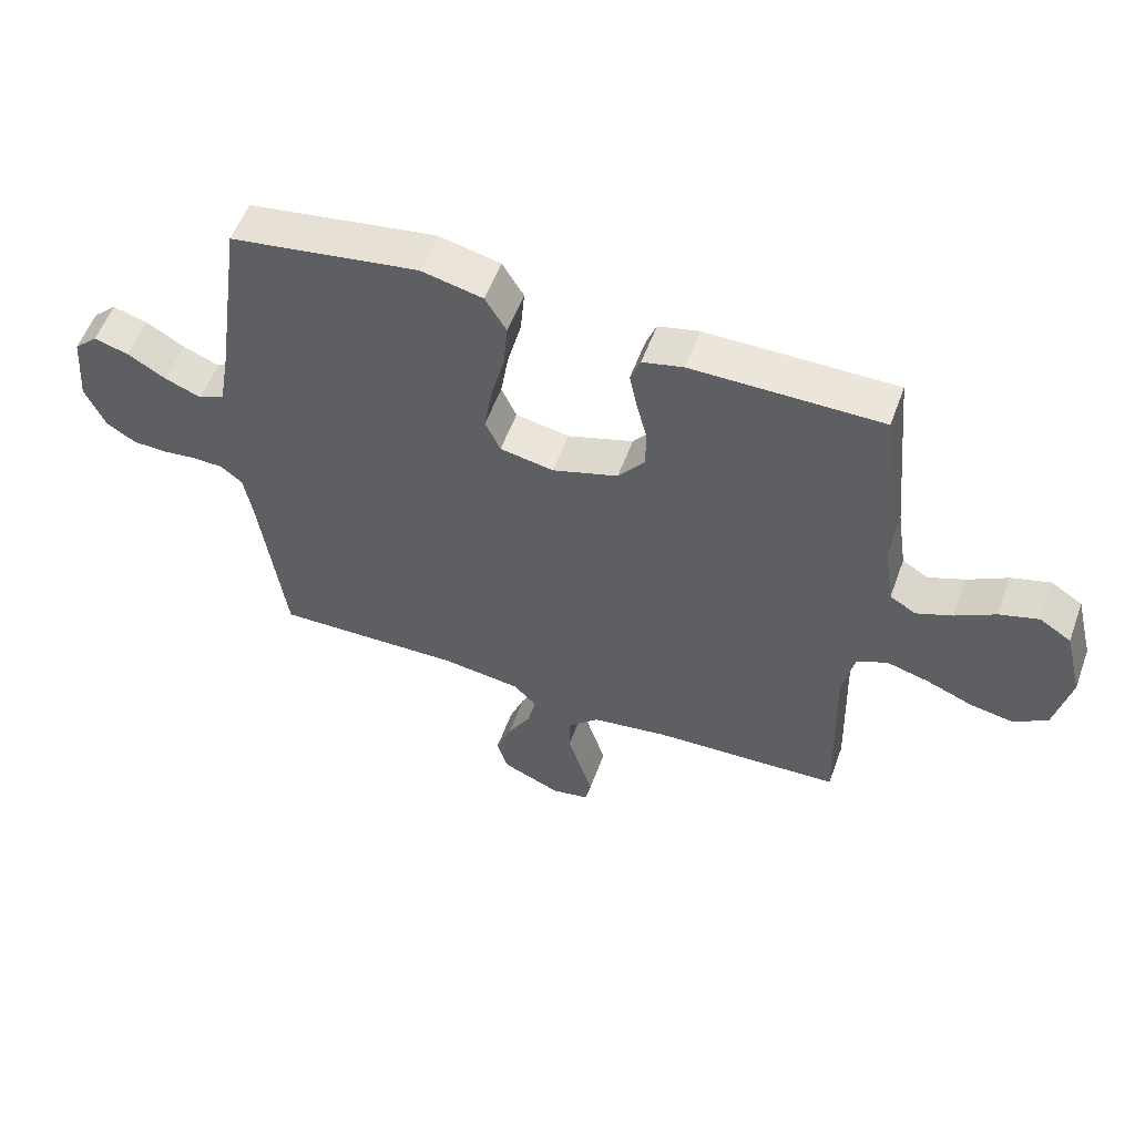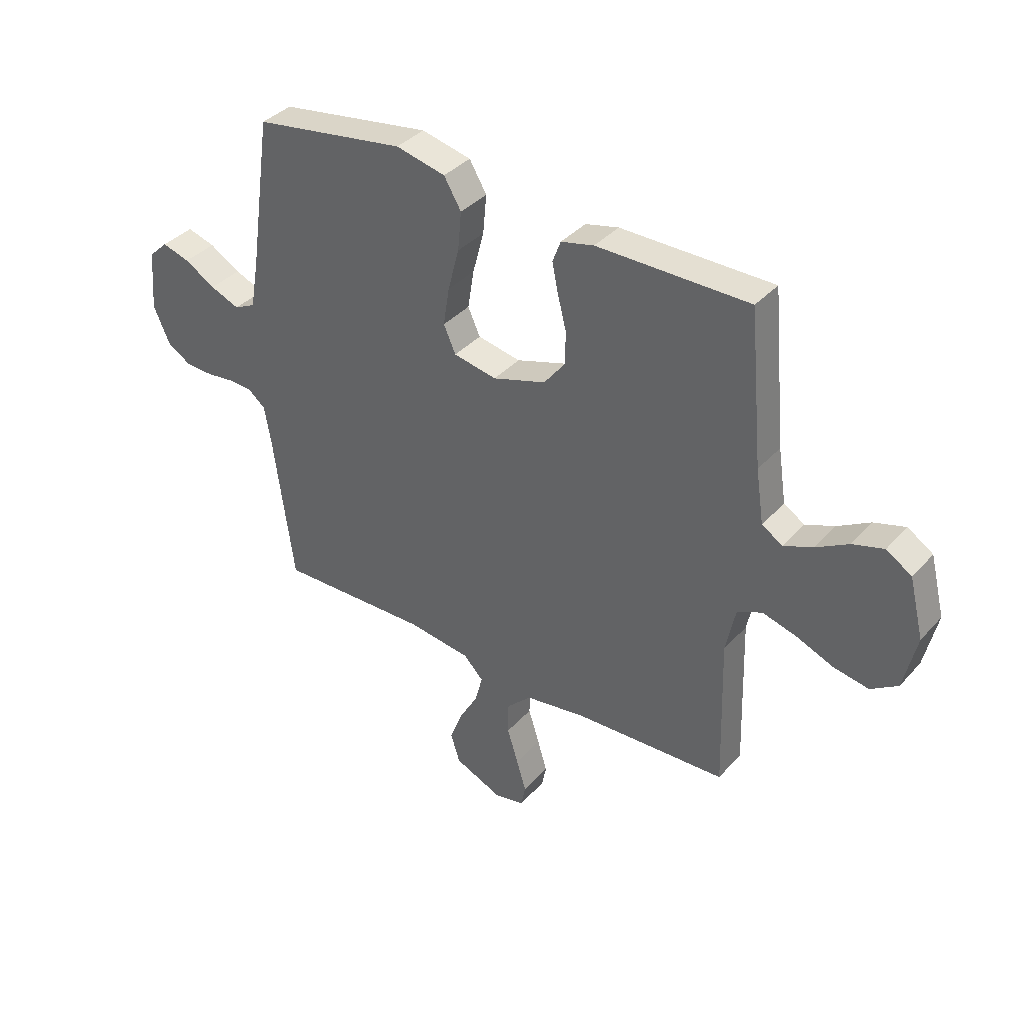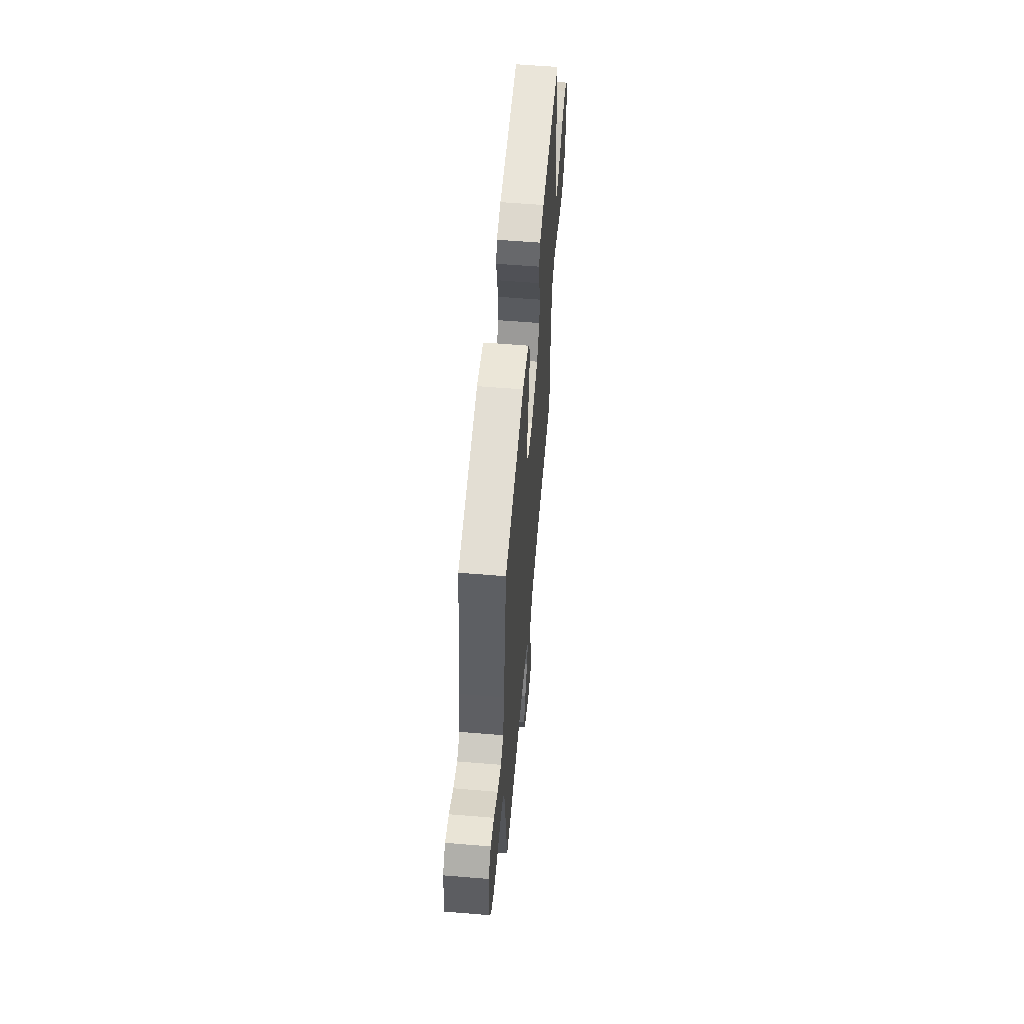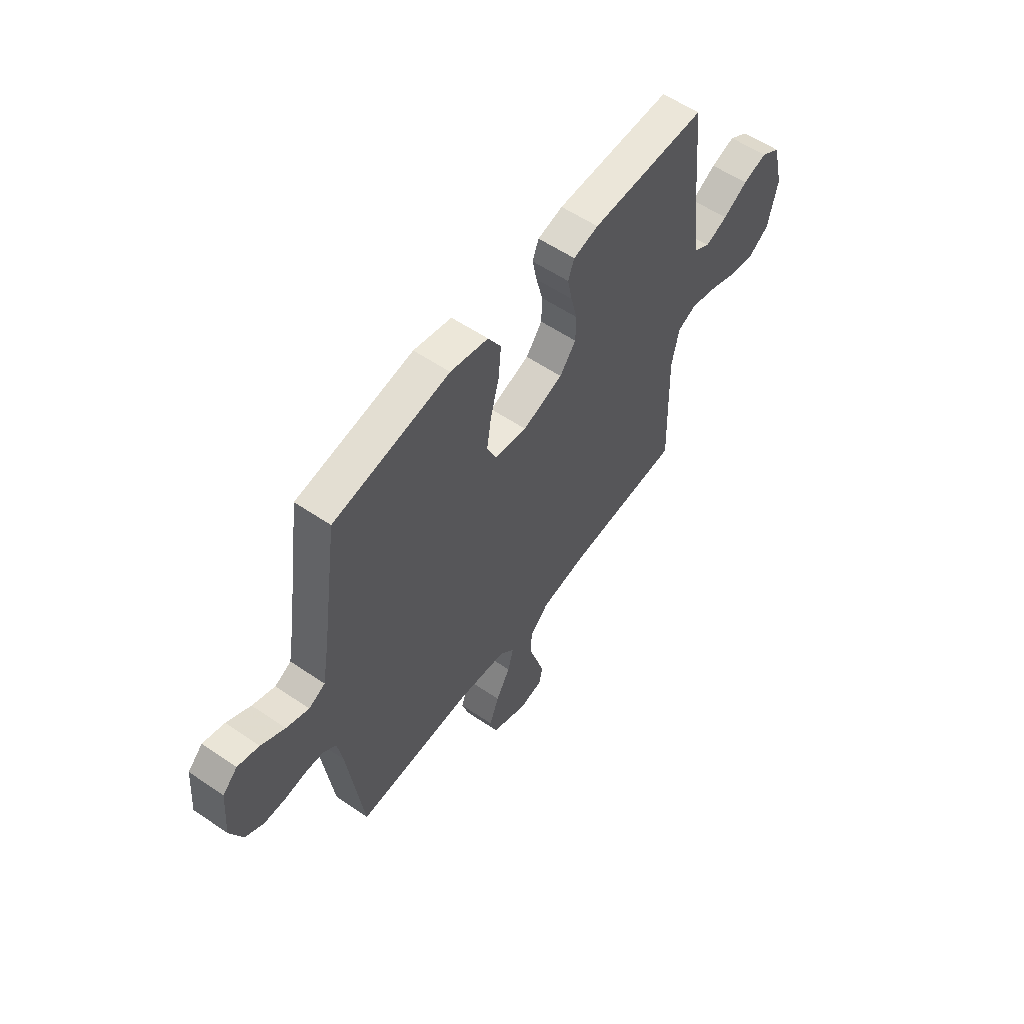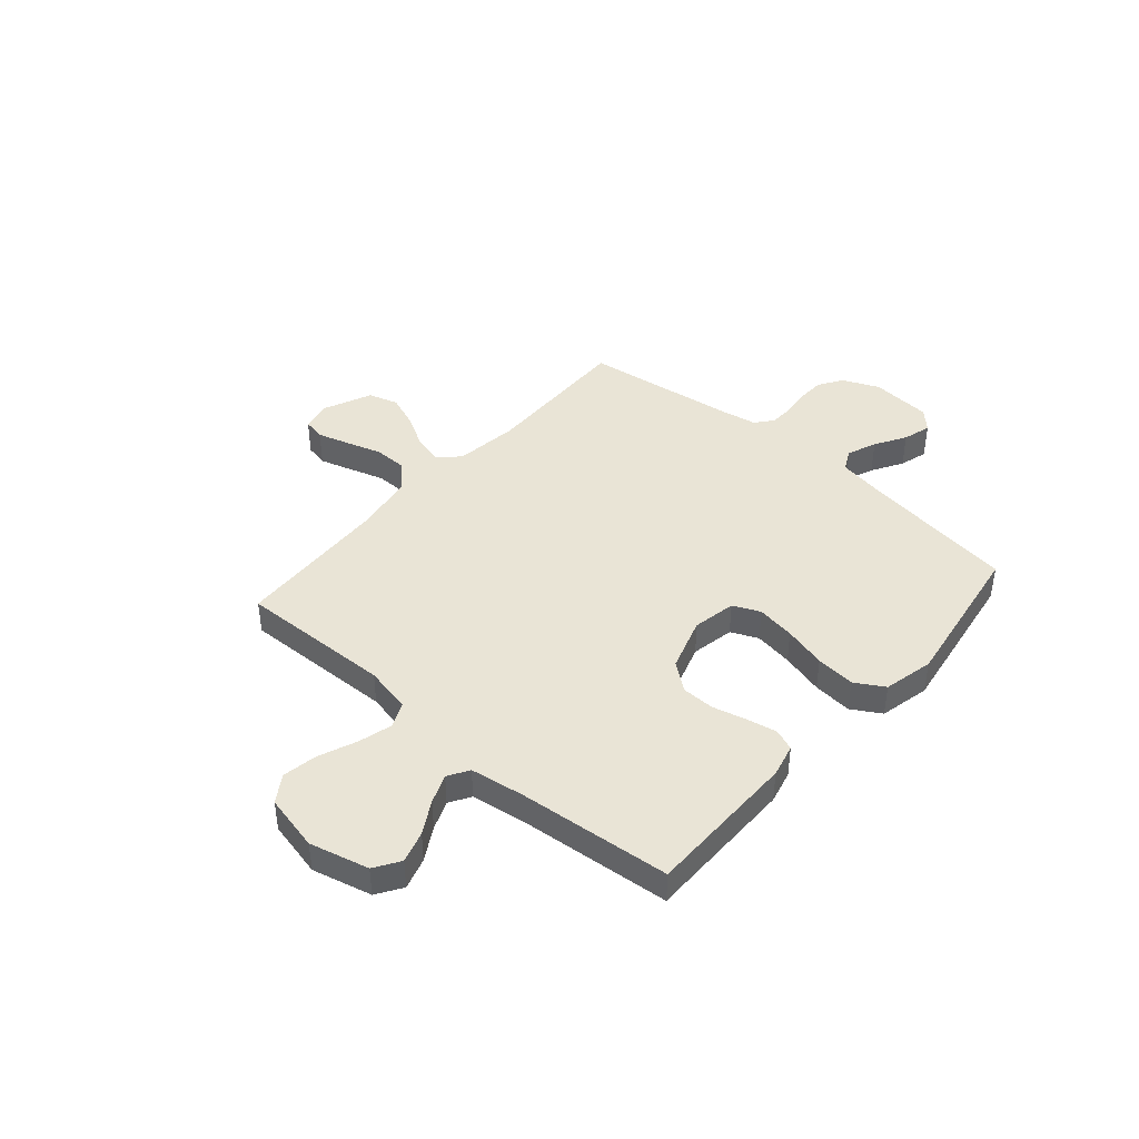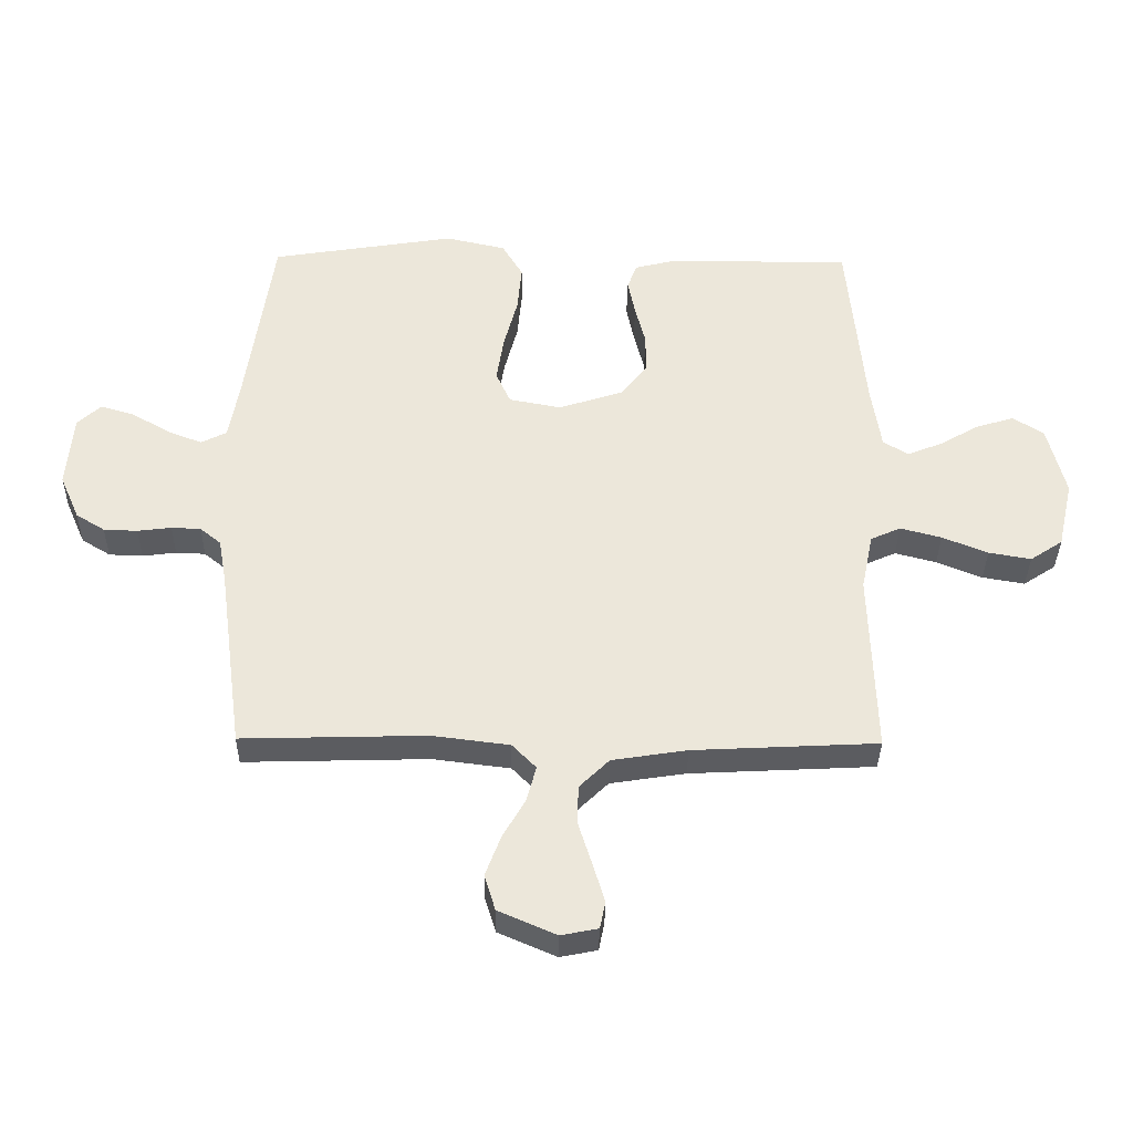
<metadata>
{"format":"obj","ext":"obj","renderer":"f3d","projection":"perspective","resolution":1024,"background":"white","views":[{"elev":55.7,"azim":-160.0,"up":"+Z"},{"elev":37.4,"azim":-143.6,"up":"+Z"},{"elev":58.0,"azim":94.9,"up":"+Z"},{"elev":57.2,"azim":125.3,"up":"+Z"},{"elev":42.5,"azim":-48.9,"up":"+Y"},{"elev":-35.5,"azim":179.2,"up":"+Z"}]}
</metadata>
<code>
v 0.5 0.07 -0.5
v 0.2 0.07 -0.492
v 0.074 0.07 -0.508
v 0.035 0.07 -0.548
v 0.05 0.07 -0.605
v 0.087 0.07 -0.67
v 0.112 0.07 -0.736
v 0.094 0.07 -0.794
v 0 0.07 -0.835
v -0.06 0.07 -0.823
v -0.069 0.07 -0.779
v -0.05 0.07 -0.716
v -0.028 0.07 -0.646
v -0.029 0.07 -0.582
v -0.078 0.07 -0.534
v -0.2 0.07 -0.515
v -0.5 0.07 -0.5
v -0.491 0.07 -0.2
v -0.51 0.07 -0.108
v -0.559 0.07 -0.086
v -0.626 0.07 -0.104
v -0.7 0.07 -0.134
v -0.769 0.07 -0.146
v -0.822 0.07 -0.111
v -0.847 0.07 0
v -0.818 0.07 0.116
v -0.768 0.07 0.148
v -0.706 0.07 0.129
v -0.642 0.07 0.092
v -0.585 0.07 0.069
v -0.544 0.07 0.094
v -0.528 0.07 0.2
v -0.5 0.07 0.5
v -0.2 0.07 0.499
v -0.135 0.07 0.483
v -0.119 0.07 0.441
v -0.131 0.07 0.382
v -0.148 0.07 0.315
v -0.147 0.07 0.251
v -0.105 0.07 0.197
v 0 0.07 0.163
v 0.085 0.07 0.179
v 0.109 0.07 0.232
v 0.097 0.07 0.308
v 0.075 0.07 0.392
v 0.068 0.07 0.469
v 0.102 0.07 0.526
v 0.2 0.07 0.548
v 0.5 0.07 0.5
v 0.543 0.07 0.2
v 0.56 0.07 0.102
v 0.602 0.07 0.081
v 0.66 0.07 0.104
v 0.721 0.07 0.14
v 0.776 0.07 0.156
v 0.814 0.07 0.12
v 0.824 0.07 0
v 0.792 0.07 -0.073
v 0.745 0.07 -0.102
v 0.69 0.07 -0.104
v 0.635 0.07 -0.097
v 0.587 0.07 -0.099
v 0.553 0.07 -0.127
v 0.54 0.07 -0.2
v 0.5 0 -0.5
v 0.2 0 -0.492
v 0.074 0 -0.508
v 0.035 0 -0.548
v 0.05 0 -0.605
v 0.087 0 -0.67
v 0.112 0 -0.736
v 0.094 0 -0.794
v 0 0 -0.835
v -0.06 0 -0.823
v -0.069 0 -0.779
v -0.05 0 -0.716
v -0.028 0 -0.646
v -0.029 0 -0.582
v -0.078 0 -0.534
v -0.2 0 -0.515
v -0.5 0 -0.5
v -0.491 0 -0.2
v -0.51 0 -0.108
v -0.559 0 -0.086
v -0.626 0 -0.104
v -0.7 0 -0.134
v -0.769 0 -0.146
v -0.822 0 -0.111
v -0.847 0 0
v -0.818 0 0.116
v -0.768 0 0.148
v -0.706 0 0.129
v -0.642 0 0.092
v -0.585 0 0.069
v -0.544 0 0.094
v -0.528 0 0.2
v -0.5 0 0.5
v -0.2 0 0.499
v -0.135 0 0.483
v -0.119 0 0.441
v -0.131 0 0.382
v -0.148 0 0.315
v -0.147 0 0.251
v -0.105 0 0.197
v 0 0 0.163
v 0.085 0 0.179
v 0.109 0 0.232
v 0.097 0 0.308
v 0.075 0 0.392
v 0.068 0 0.469
v 0.102 0 0.526
v 0.2 0 0.548
v 0.5 0 0.5
v 0.543 0 0.2
v 0.56 0 0.102
v 0.602 0 0.081
v 0.66 0 0.104
v 0.721 0 0.14
v 0.776 0 0.156
v 0.814 0 0.12
v 0.824 0 0
v 0.792 0 -0.073
v 0.745 0 -0.102
v 0.69 0 -0.104
v 0.635 0 -0.097
v 0.587 0 -0.099
v 0.553 0 -0.127
v 0.54 0 -0.2
f 59 60 61
f 58 59 61
f 57 58 61
f 56 57 61
f 55 56 61
f 54 55 61
f 53 54 61
f 52 53 61 62
f 51 52 62 63
f 48 49 50
f 47 48 50
f 46 47 50
f 45 46 50
f 44 45 50
f 51 63 64
f 50 51 64
f 44 50 64
f 43 44 64
f 36 37 38
f 35 36 38
f 34 35 38
f 33 34 38
f 32 33 38
f 31 32 38 39
f 30 31 39 40
f 27 28 29
f 26 27 29
f 25 26 29
f 24 25 29
f 23 24 29
f 22 23 29
f 21 22 29
f 20 21 29 30
f 30 40 41
f 20 30 41
f 19 20 41
f 16 17 18
f 19 41 42
f 18 19 42
f 16 18 42
f 15 16 42
f 11 12 13
f 10 11 13
f 9 10 13
f 8 9 13
f 7 8 13
f 6 7 13
f 5 6 13
f 4 5 13 14
f 64 1 2
f 43 64 2
f 42 43 2
f 14 15 42
f 4 14 42
f 3 4 42
f 2 3 42
f 125 124 123
f 125 123 122
f 125 122 121
f 125 121 120
f 125 120 119
f 125 119 118
f 125 118 117
f 126 125 117 116
f 127 126 116 115
f 114 113 112
f 114 112 111
f 114 111 110
f 114 110 109
f 114 109 108
f 128 127 115
f 128 115 114
f 128 114 108
f 128 108 107
f 102 101 100
f 102 100 99
f 102 99 98
f 102 98 97
f 102 97 96
f 103 102 96 95
f 104 103 95 94
f 93 92 91
f 93 91 90
f 93 90 89
f 93 89 88
f 93 88 87
f 93 87 86
f 93 86 85
f 94 93 85 84
f 105 104 94
f 105 94 84
f 105 84 83
f 82 81 80
f 106 105 83
f 106 83 82
f 106 82 80
f 106 80 79
f 77 76 75
f 77 75 74
f 77 74 73
f 77 73 72
f 77 72 71
f 77 71 70
f 77 70 69
f 78 77 69 68
f 66 65 128
f 66 128 107
f 66 107 106
f 106 79 78
f 106 78 68
f 106 68 67
f 106 67 66
f 1 65 66 2
f 2 66 67 3
f 3 67 68 4
f 4 68 69 5
f 5 69 70 6
f 6 70 71 7
f 7 71 72 8
f 8 72 73 9
f 9 73 74 10
f 10 74 75 11
f 11 75 76 12
f 12 76 77 13
f 13 77 78 14
f 14 78 79 15
f 15 79 80 16
f 16 80 81 17
f 17 81 82 18
f 18 82 83 19
f 19 83 84 20
f 20 84 85 21
f 21 85 86 22
f 22 86 87 23
f 23 87 88 24
f 24 88 89 25
f 25 89 90 26
f 26 90 91 27
f 27 91 92 28
f 28 92 93 29
f 29 93 94 30
f 30 94 95 31
f 31 95 96 32
f 32 96 97 33
f 33 97 98 34
f 34 98 99 35
f 35 99 100 36
f 36 100 101 37
f 37 101 102 38
f 38 102 103 39
f 39 103 104 40
f 40 104 105 41
f 41 105 106 42
f 42 106 107 43
f 43 107 108 44
f 44 108 109 45
f 45 109 110 46
f 46 110 111 47
f 47 111 112 48
f 48 112 113 49
f 49 113 114 50
f 50 114 115 51
f 51 115 116 52
f 52 116 117 53
f 53 117 118 54
f 54 118 119 55
f 55 119 120 56
f 56 120 121 57
f 57 121 122 58
f 58 122 123 59
f 59 123 124 60
f 60 124 125 61
f 61 125 126 62
f 62 126 127 63
f 63 127 128 64
f 64 128 65 1

</code>
